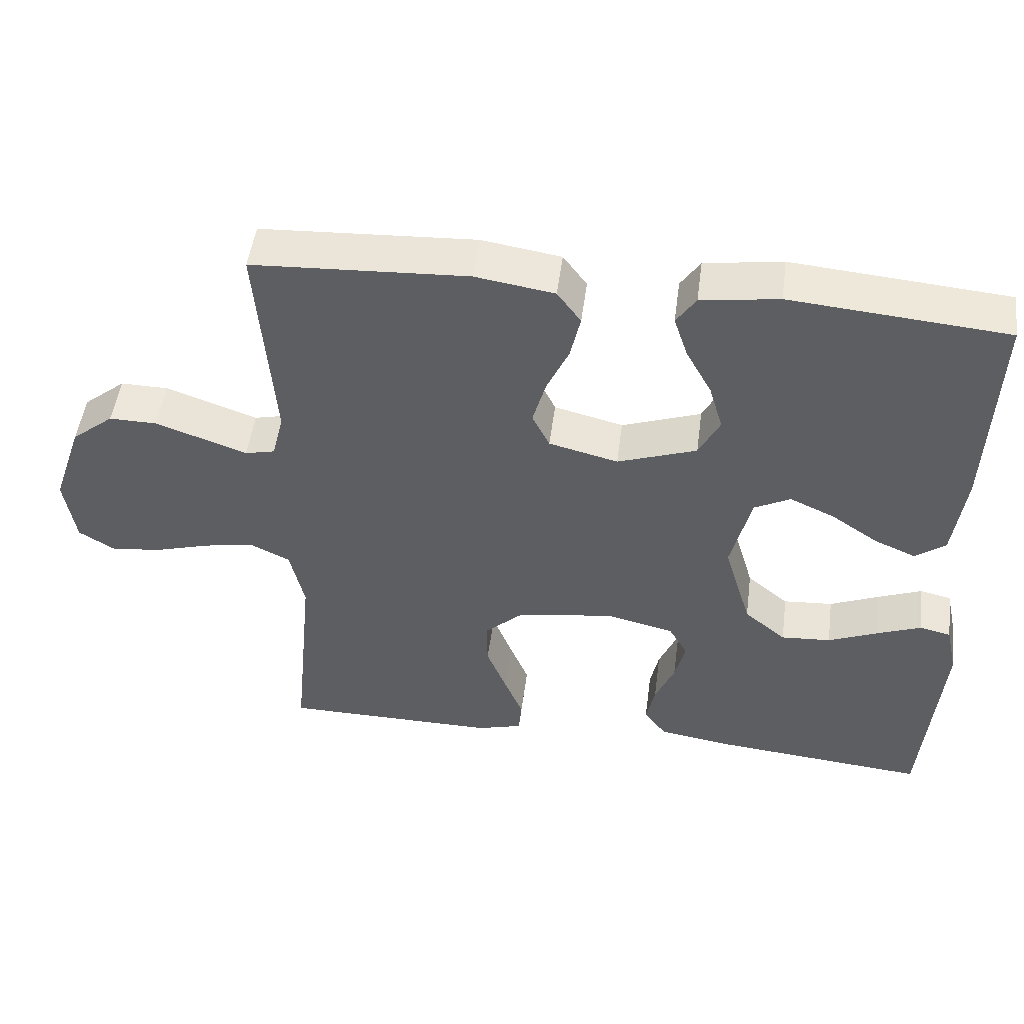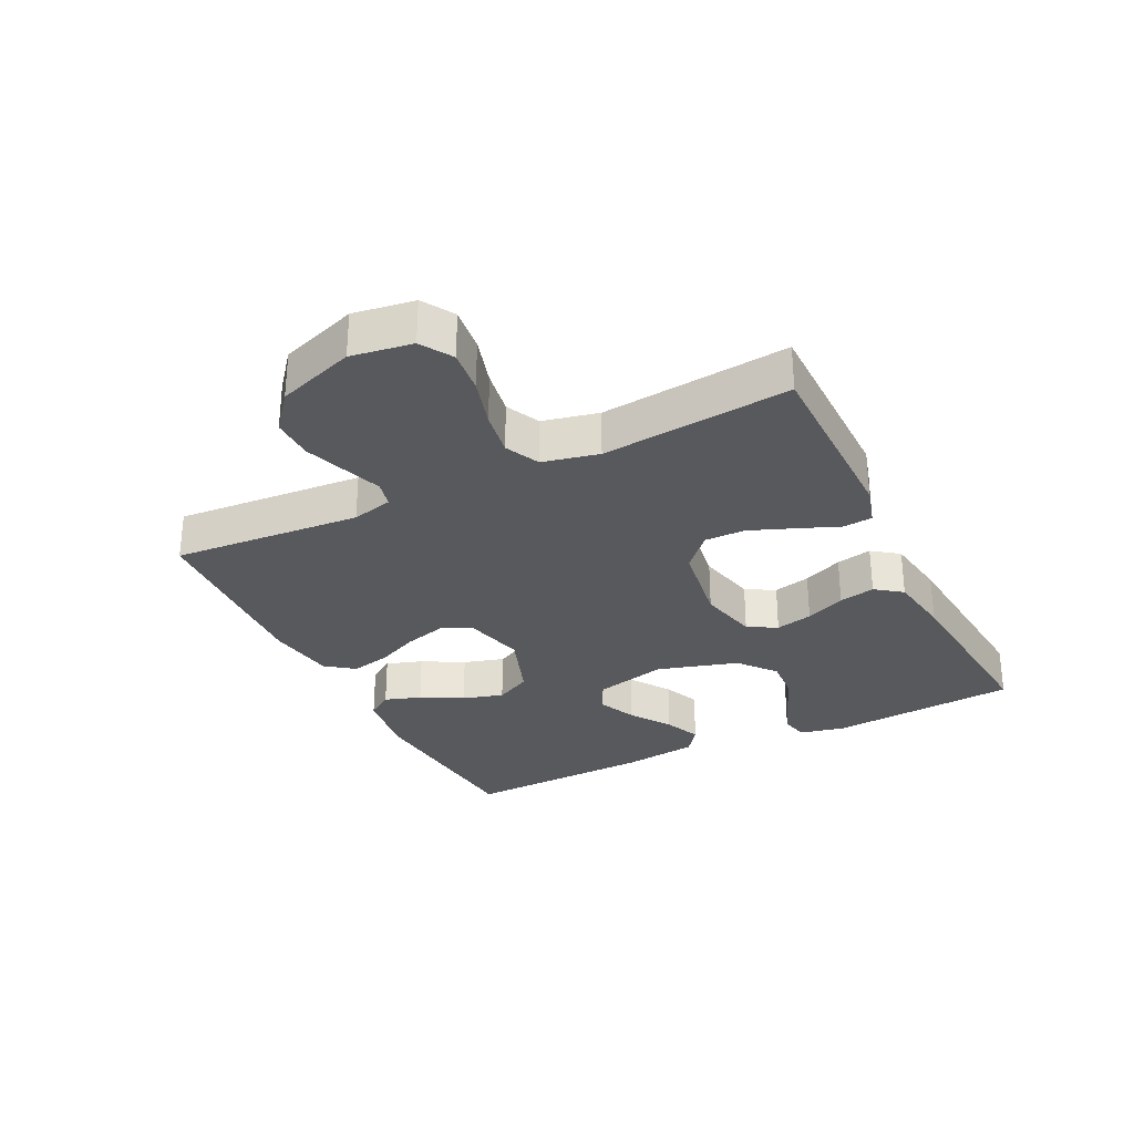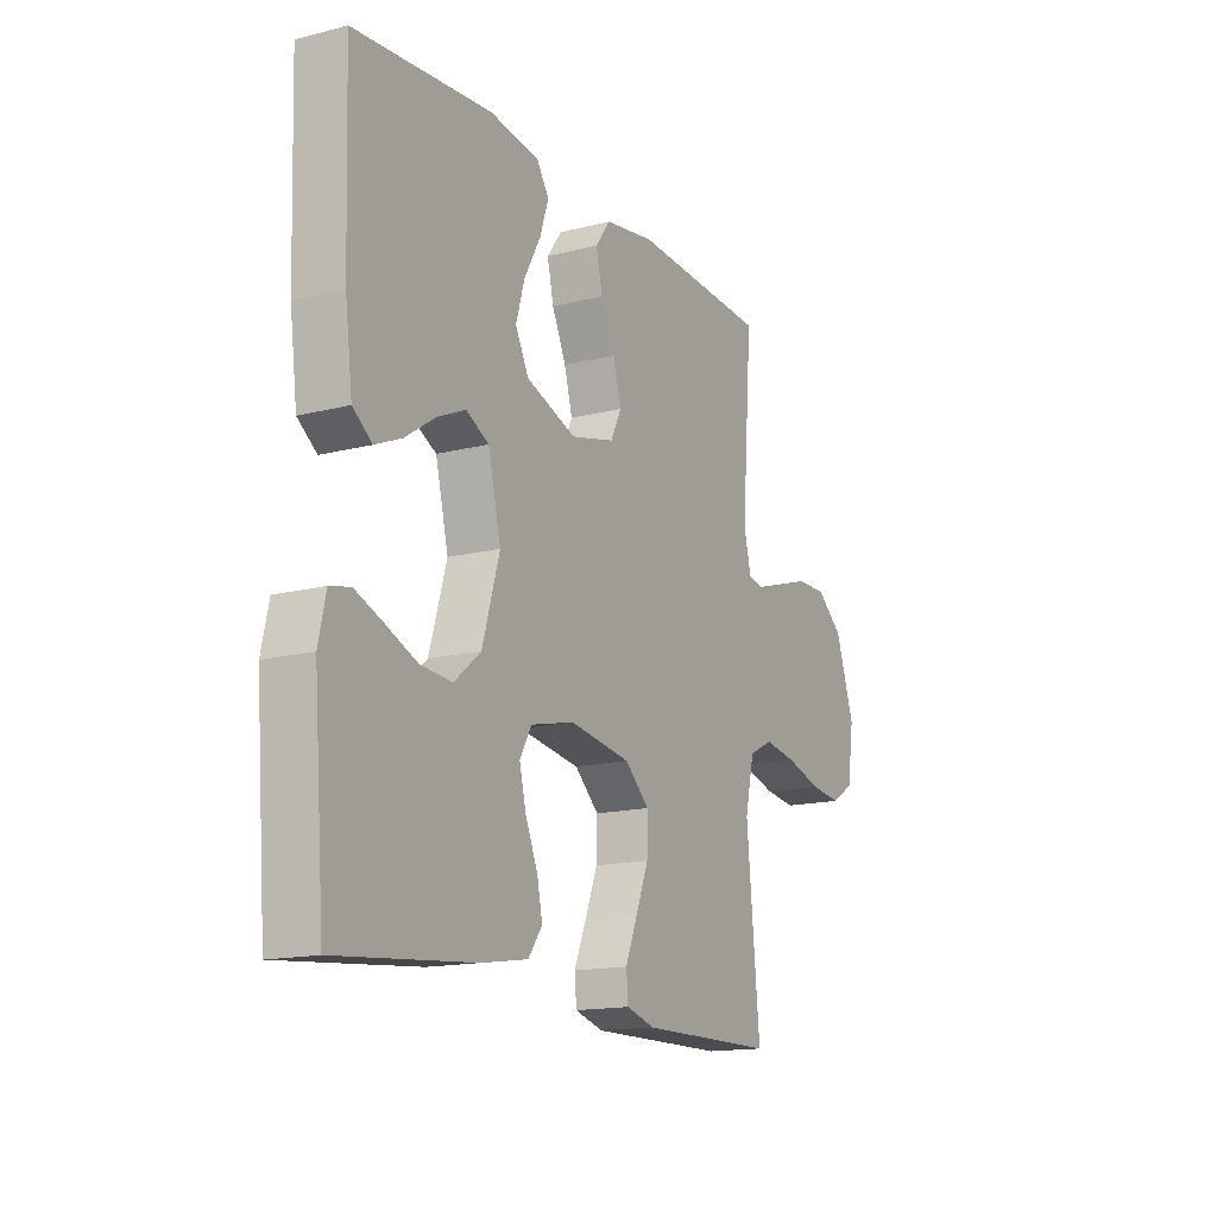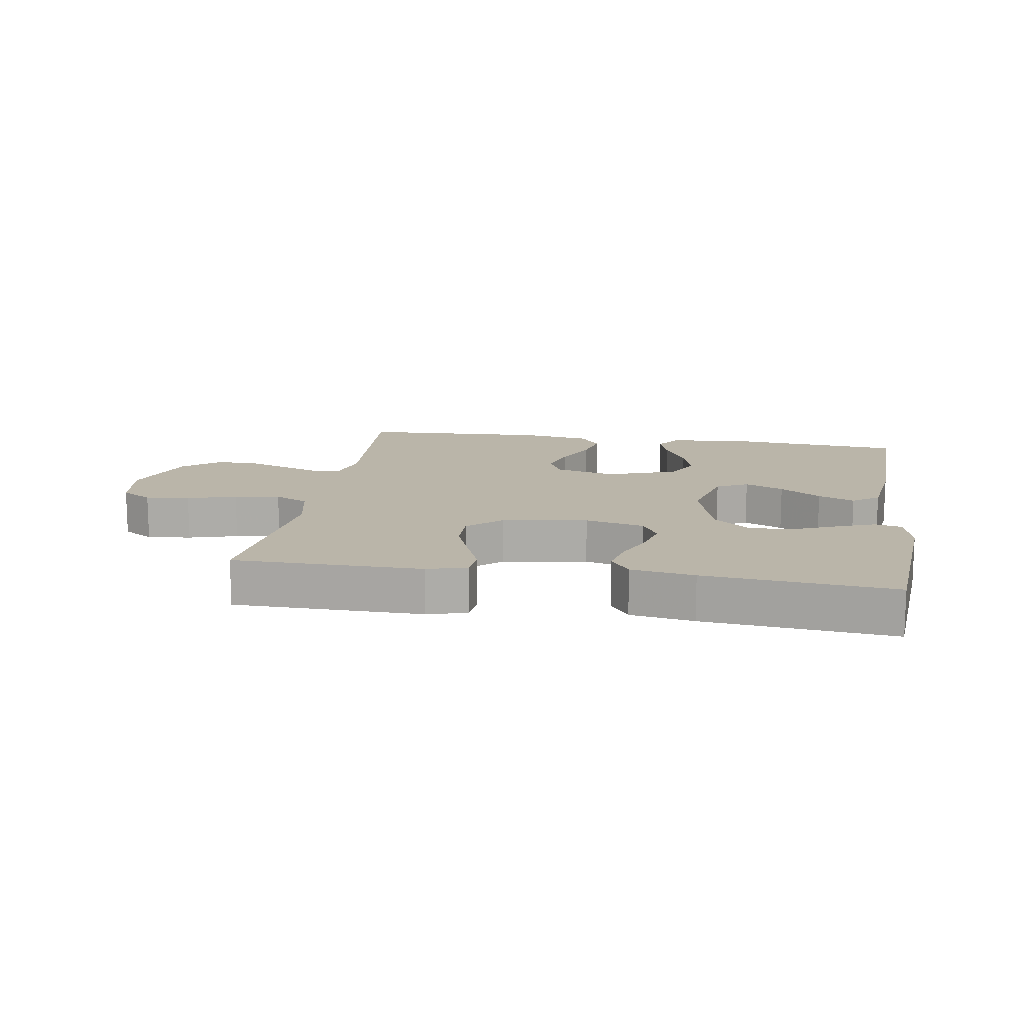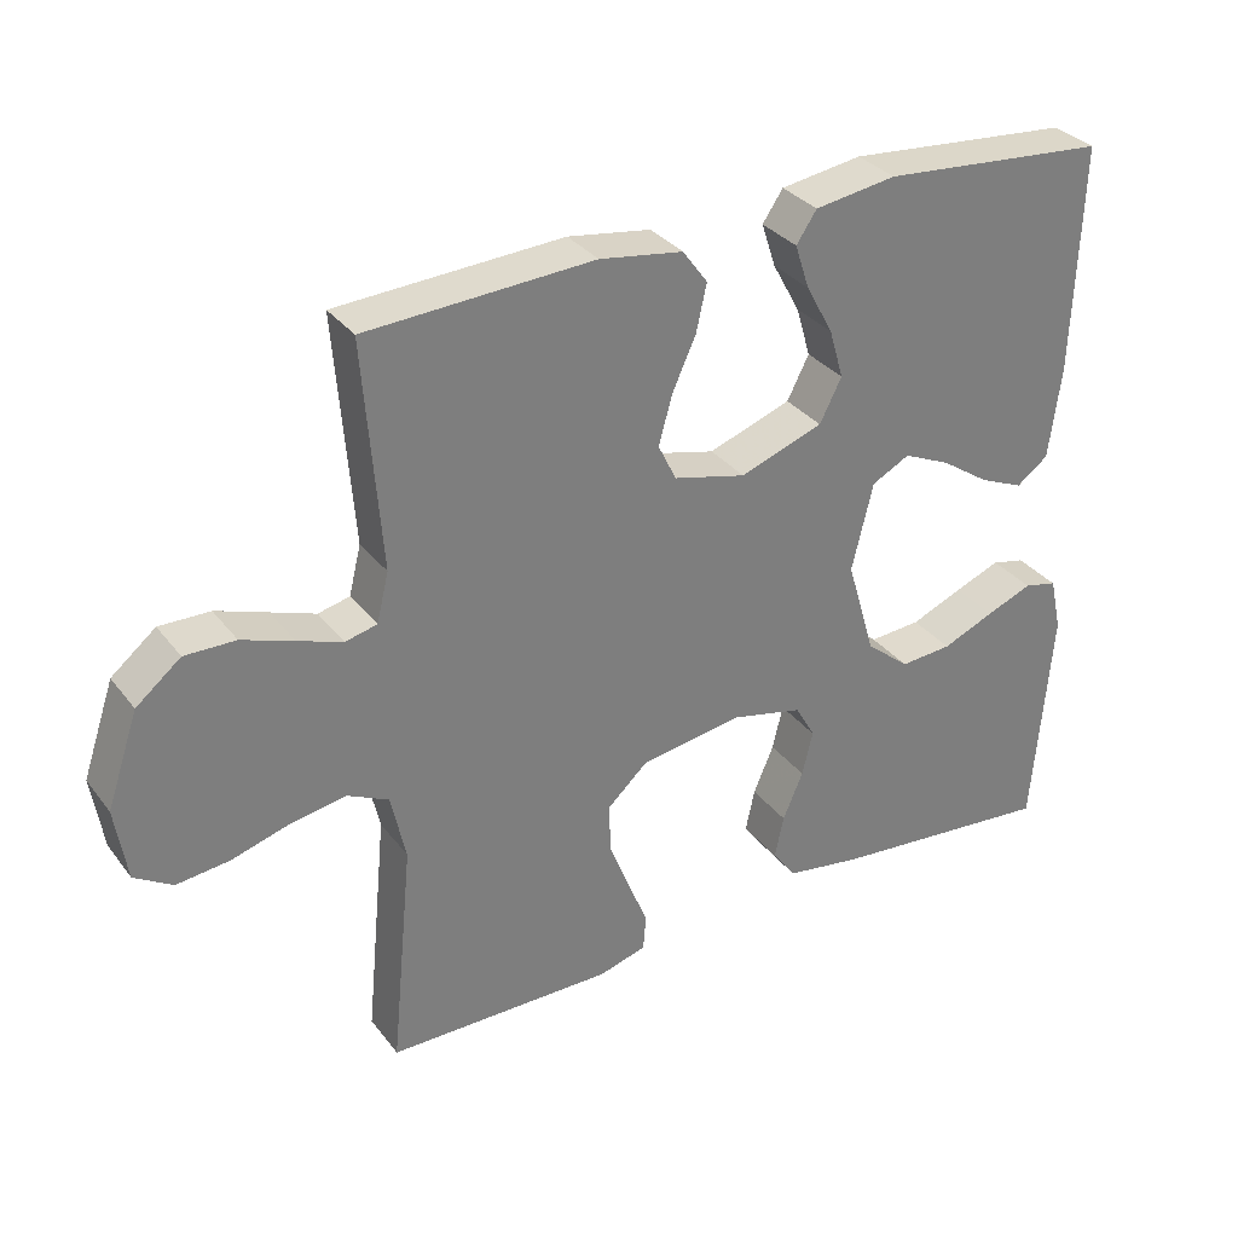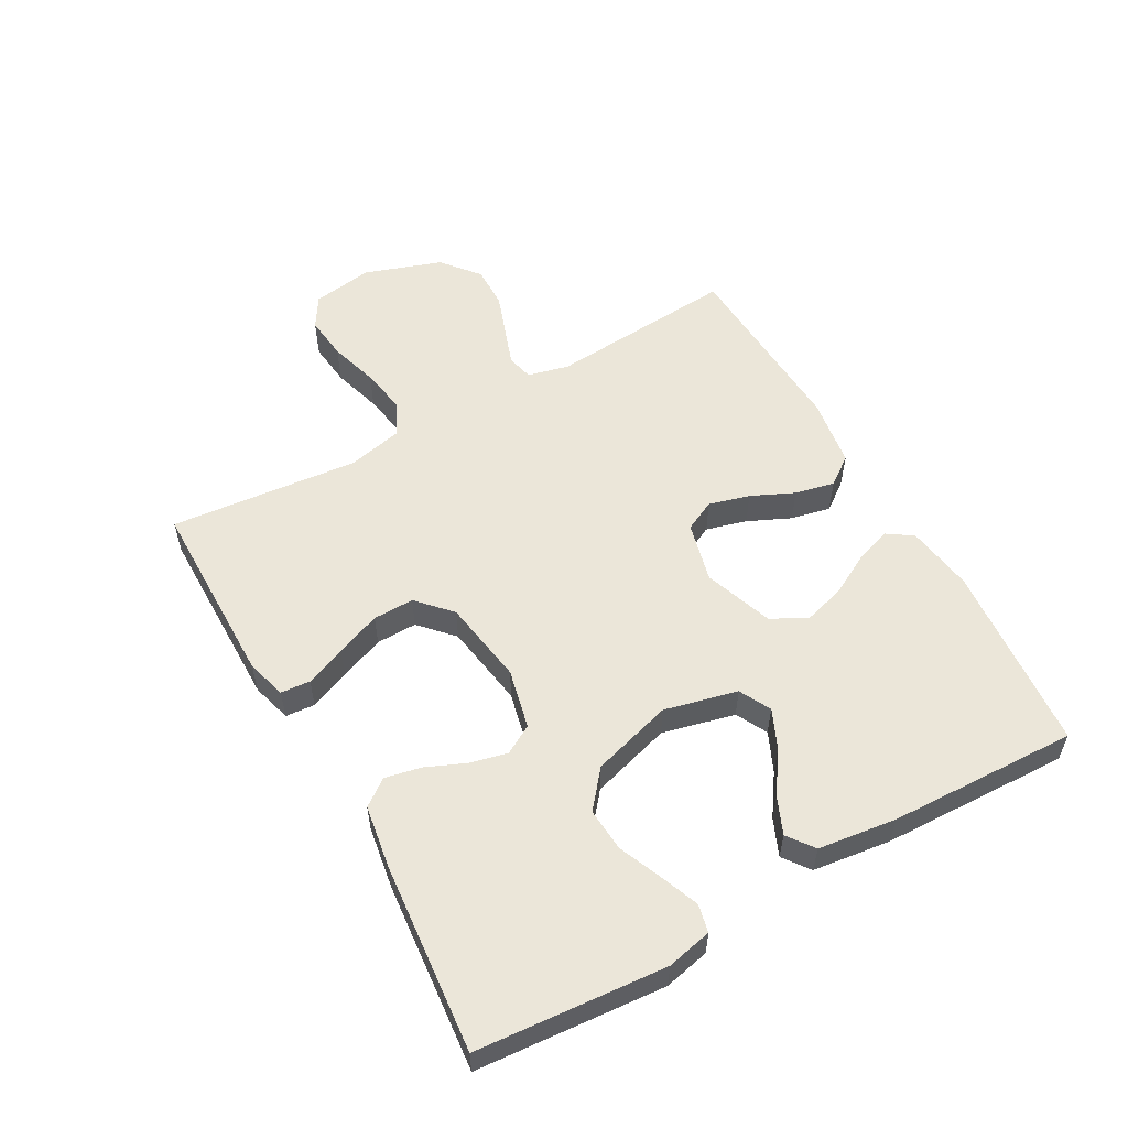
<metadata>
{"format":"obj","ext":"obj","renderer":"f3d","projection":"perspective","resolution":1024,"background":"white","views":[{"elev":49.6,"azim":-172.5,"up":"+Z"},{"elev":-30.0,"azim":116.3,"up":"+Y"},{"elev":-15.3,"azim":-61.6,"up":"+Z"},{"elev":13.7,"azim":-170.7,"up":"+Y"},{"elev":32.3,"azim":148.9,"up":"+Z"},{"elev":55.8,"azim":-119.3,"up":"+Y"}]}
</metadata>
<code>
v 0.5 0.07 -0.5
v 0.2 0.07 -0.502
v 0.137 0.07 -0.484
v 0.133 0.07 -0.437
v 0.159 0.07 -0.373
v 0.187 0.07 -0.302
v 0.188 0.07 -0.237
v 0.135 0.07 -0.188
v 0 0.07 -0.167
v -0.095 0.07 -0.189
v -0.121 0.07 -0.235
v -0.107 0.07 -0.294
v -0.08 0.07 -0.357
v -0.068 0.07 -0.414
v -0.099 0.07 -0.456
v -0.2 0.07 -0.472
v -0.5 0.07 -0.5
v -0.524 0.07 -0.2
v -0.508 0.07 -0.128
v -0.464 0.07 -0.118
v -0.403 0.07 -0.142
v -0.334 0.07 -0.171
v -0.265 0.07 -0.176
v -0.207 0.07 -0.128
v -0.169 0.07 0
v -0.197 0.07 0.116
v -0.247 0.07 0.142
v -0.309 0.07 0.114
v -0.374 0.07 0.07
v -0.432 0.07 0.045
v -0.474 0.07 0.076
v -0.49 0.07 0.2
v -0.5 0.07 0.5
v -0.2 0.07 0.526
v -0.092 0.07 0.51
v -0.065 0.07 0.47
v -0.084 0.07 0.412
v -0.12 0.07 0.346
v -0.139 0.07 0.281
v -0.11 0.07 0.224
v 0 0.07 0.185
v 0.096 0.07 0.209
v 0.12 0.07 0.258
v 0.102 0.07 0.323
v 0.071 0.07 0.391
v 0.057 0.07 0.454
v 0.09 0.07 0.499
v 0.2 0.07 0.516
v 0.5 0.07 0.5
v 0.477 0.07 0.2
v 0.493 0.07 0.135
v 0.535 0.07 0.125
v 0.594 0.07 0.146
v 0.662 0.07 0.17
v 0.729 0.07 0.171
v 0.788 0.07 0.123
v 0.83 0.07 0
v 0.815 0.07 -0.097
v 0.765 0.07 -0.128
v 0.695 0.07 -0.12
v 0.617 0.07 -0.097
v 0.545 0.07 -0.085
v 0.491 0.07 -0.111
v 0.471 0.07 -0.2
v 0.5 0 -0.5
v 0.2 0 -0.502
v 0.137 0 -0.484
v 0.133 0 -0.437
v 0.159 0 -0.373
v 0.187 0 -0.302
v 0.188 0 -0.237
v 0.135 0 -0.188
v 0 0 -0.167
v -0.095 0 -0.189
v -0.121 0 -0.235
v -0.107 0 -0.294
v -0.08 0 -0.357
v -0.068 0 -0.414
v -0.099 0 -0.456
v -0.2 0 -0.472
v -0.5 0 -0.5
v -0.524 0 -0.2
v -0.508 0 -0.128
v -0.464 0 -0.118
v -0.403 0 -0.142
v -0.334 0 -0.171
v -0.265 0 -0.176
v -0.207 0 -0.128
v -0.169 0 0
v -0.197 0 0.116
v -0.247 0 0.142
v -0.309 0 0.114
v -0.374 0 0.07
v -0.432 0 0.045
v -0.474 0 0.076
v -0.49 0 0.2
v -0.5 0 0.5
v -0.2 0 0.526
v -0.092 0 0.51
v -0.065 0 0.47
v -0.084 0 0.412
v -0.12 0 0.346
v -0.139 0 0.281
v -0.11 0 0.224
v 0 0 0.185
v 0.096 0 0.209
v 0.12 0 0.258
v 0.102 0 0.323
v 0.071 0 0.391
v 0.057 0 0.454
v 0.09 0 0.499
v 0.2 0 0.516
v 0.5 0 0.5
v 0.477 0 0.2
v 0.493 0 0.135
v 0.535 0 0.125
v 0.594 0 0.146
v 0.662 0 0.17
v 0.729 0 0.171
v 0.788 0 0.123
v 0.83 0 0
v 0.815 0 -0.097
v 0.765 0 -0.128
v 0.695 0 -0.12
v 0.617 0 -0.097
v 0.545 0 -0.085
v 0.491 0 -0.111
v 0.471 0 -0.2
f 59 60 61
f 58 59 61
f 57 58 61
f 56 57 61
f 55 56 61
f 54 55 61
f 53 54 61
f 52 53 61
f 51 52 61 62
f 50 51 62 63
f 48 49 50
f 47 48 50
f 46 47 50
f 45 46 50
f 44 45 50
f 50 63 64
f 44 50 64
f 43 44 64
f 36 37 38
f 35 36 38
f 34 35 38
f 33 34 38
f 32 33 38
f 31 32 38
f 30 31 38
f 29 30 38
f 28 29 38
f 27 28 38 39
f 26 27 39 40
f 20 21 22
f 19 20 22
f 18 19 22
f 17 18 22
f 16 17 22
f 15 16 22
f 14 15 22
f 13 14 22
f 12 13 22
f 11 12 22 23
f 10 11 23 24
f 3 4 5
f 2 3 5
f 1 2 5
f 64 1 5
f 64 5 6
f 42 43 64
f 41 42 64
f 40 41 64
f 26 40 64
f 25 26 64
f 9 10 24 25
f 8 9 25 64
f 7 8 64
f 6 7 64
f 125 124 123
f 125 123 122
f 125 122 121
f 125 121 120
f 125 120 119
f 125 119 118
f 125 118 117
f 125 117 116
f 126 125 116 115
f 127 126 115 114
f 114 113 112
f 114 112 111
f 114 111 110
f 114 110 109
f 114 109 108
f 128 127 114
f 128 114 108
f 128 108 107
f 102 101 100
f 102 100 99
f 102 99 98
f 102 98 97
f 102 97 96
f 102 96 95
f 102 95 94
f 102 94 93
f 102 93 92
f 103 102 92 91
f 104 103 91 90
f 86 85 84
f 86 84 83
f 86 83 82
f 86 82 81
f 86 81 80
f 86 80 79
f 86 79 78
f 86 78 77
f 86 77 76
f 87 86 76 75
f 88 87 75 74
f 69 68 67
f 69 67 66
f 69 66 65
f 69 65 128
f 70 69 128
f 128 107 106
f 128 106 105
f 128 105 104
f 128 104 90
f 128 90 89
f 89 88 74 73
f 128 89 73 72
f 128 72 71
f 128 71 70
f 1 65 66 2
f 2 66 67 3
f 3 67 68 4
f 4 68 69 5
f 5 69 70 6
f 6 70 71 7
f 7 71 72 8
f 8 72 73 9
f 9 73 74 10
f 10 74 75 11
f 11 75 76 12
f 12 76 77 13
f 13 77 78 14
f 14 78 79 15
f 15 79 80 16
f 16 80 81 17
f 17 81 82 18
f 18 82 83 19
f 19 83 84 20
f 20 84 85 21
f 21 85 86 22
f 22 86 87 23
f 23 87 88 24
f 24 88 89 25
f 25 89 90 26
f 26 90 91 27
f 27 91 92 28
f 28 92 93 29
f 29 93 94 30
f 30 94 95 31
f 31 95 96 32
f 32 96 97 33
f 33 97 98 34
f 34 98 99 35
f 35 99 100 36
f 36 100 101 37
f 37 101 102 38
f 38 102 103 39
f 39 103 104 40
f 40 104 105 41
f 41 105 106 42
f 42 106 107 43
f 43 107 108 44
f 44 108 109 45
f 45 109 110 46
f 46 110 111 47
f 47 111 112 48
f 48 112 113 49
f 49 113 114 50
f 50 114 115 51
f 51 115 116 52
f 52 116 117 53
f 53 117 118 54
f 54 118 119 55
f 55 119 120 56
f 56 120 121 57
f 57 121 122 58
f 58 122 123 59
f 59 123 124 60
f 60 124 125 61
f 61 125 126 62
f 62 126 127 63
f 63 127 128 64
f 64 128 65 1

</code>
